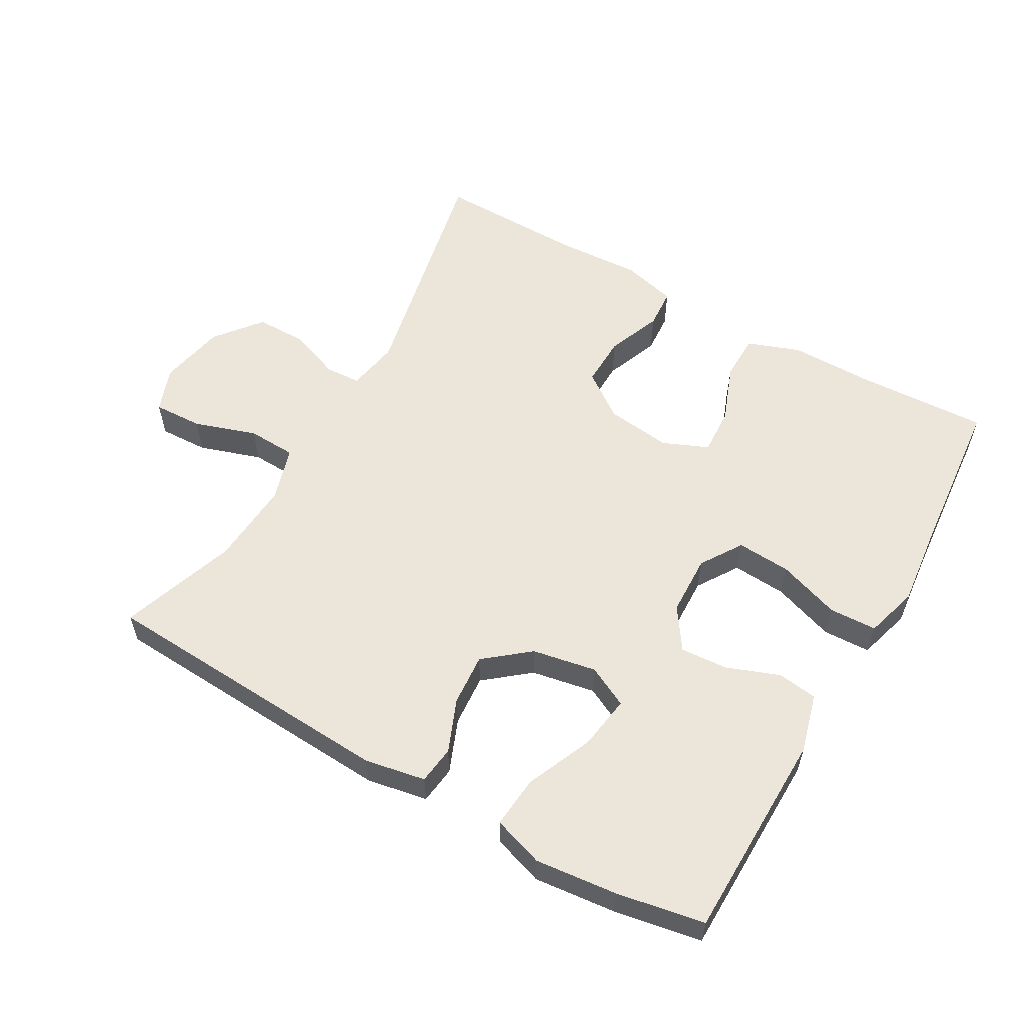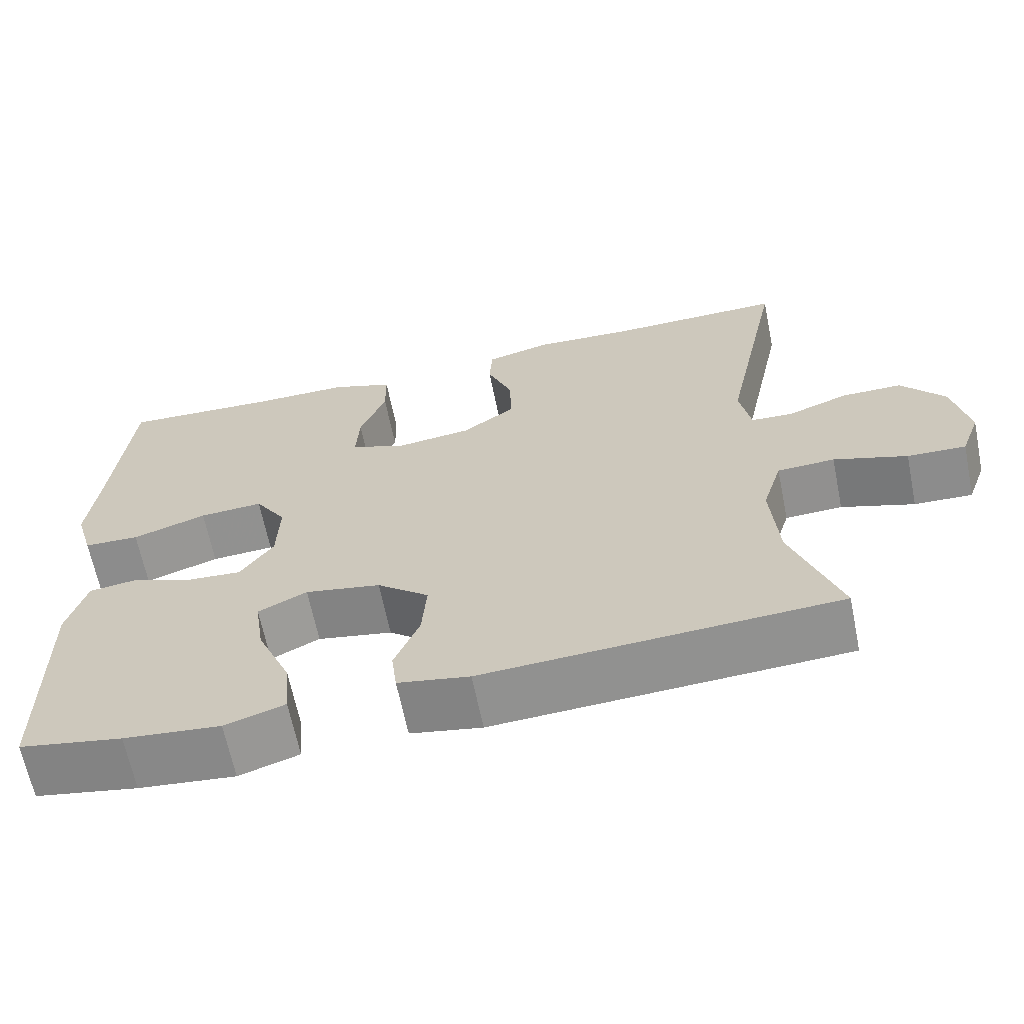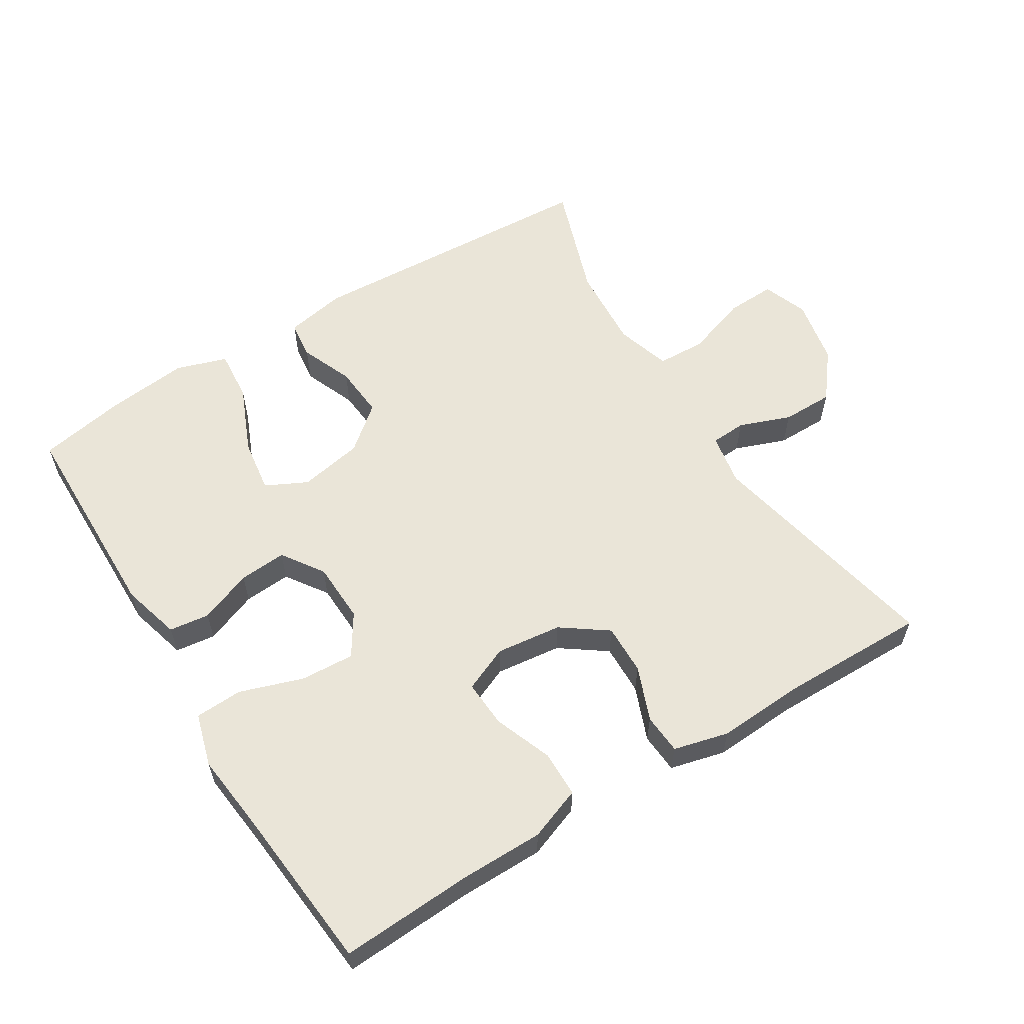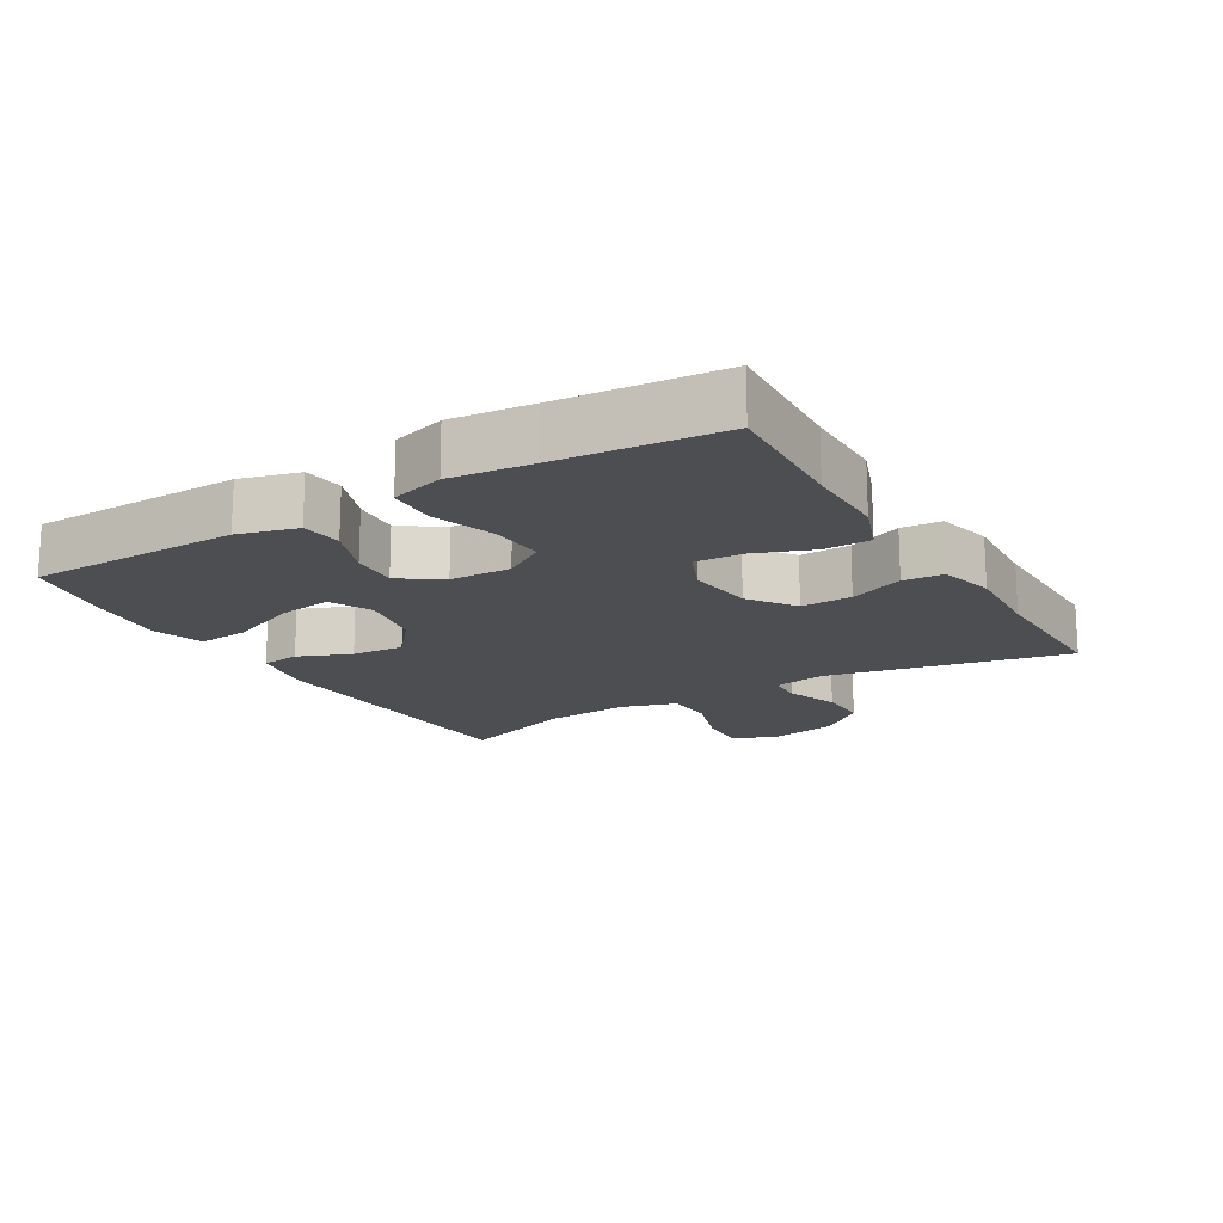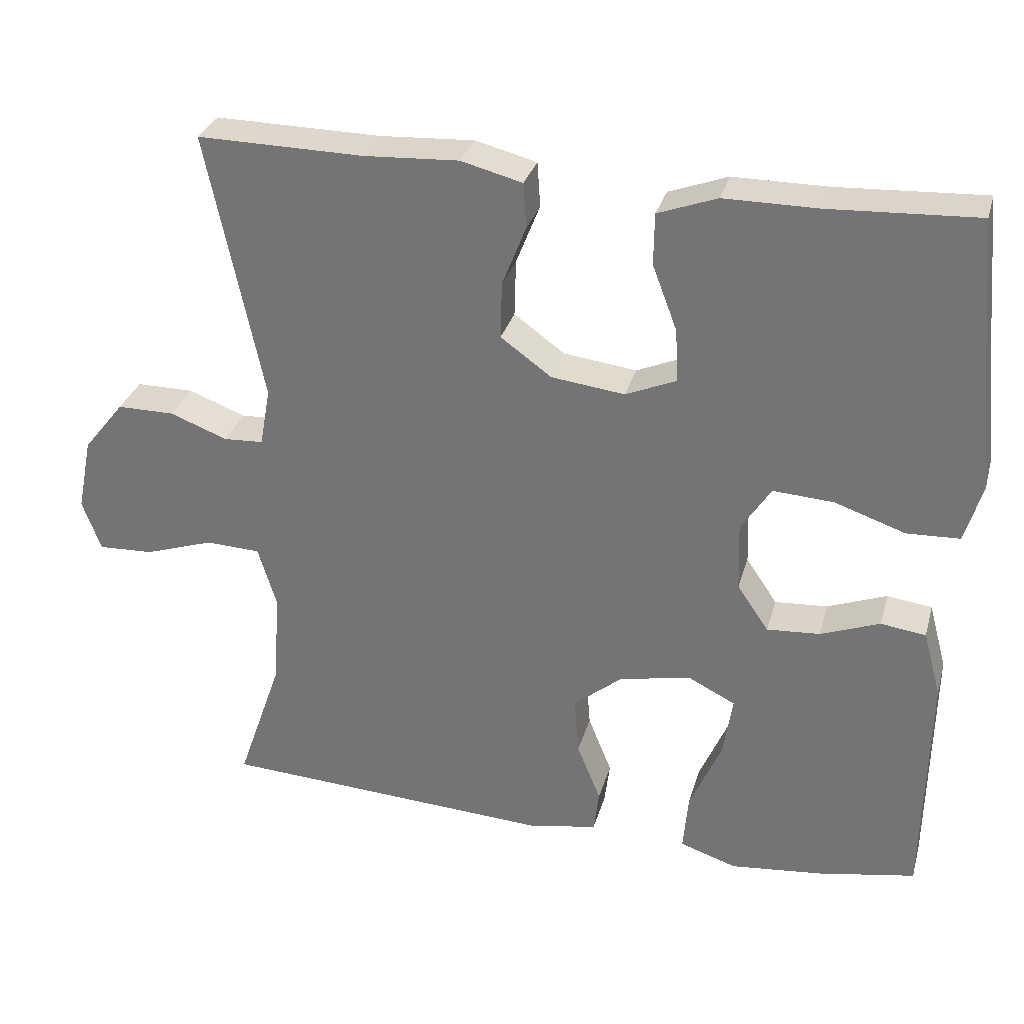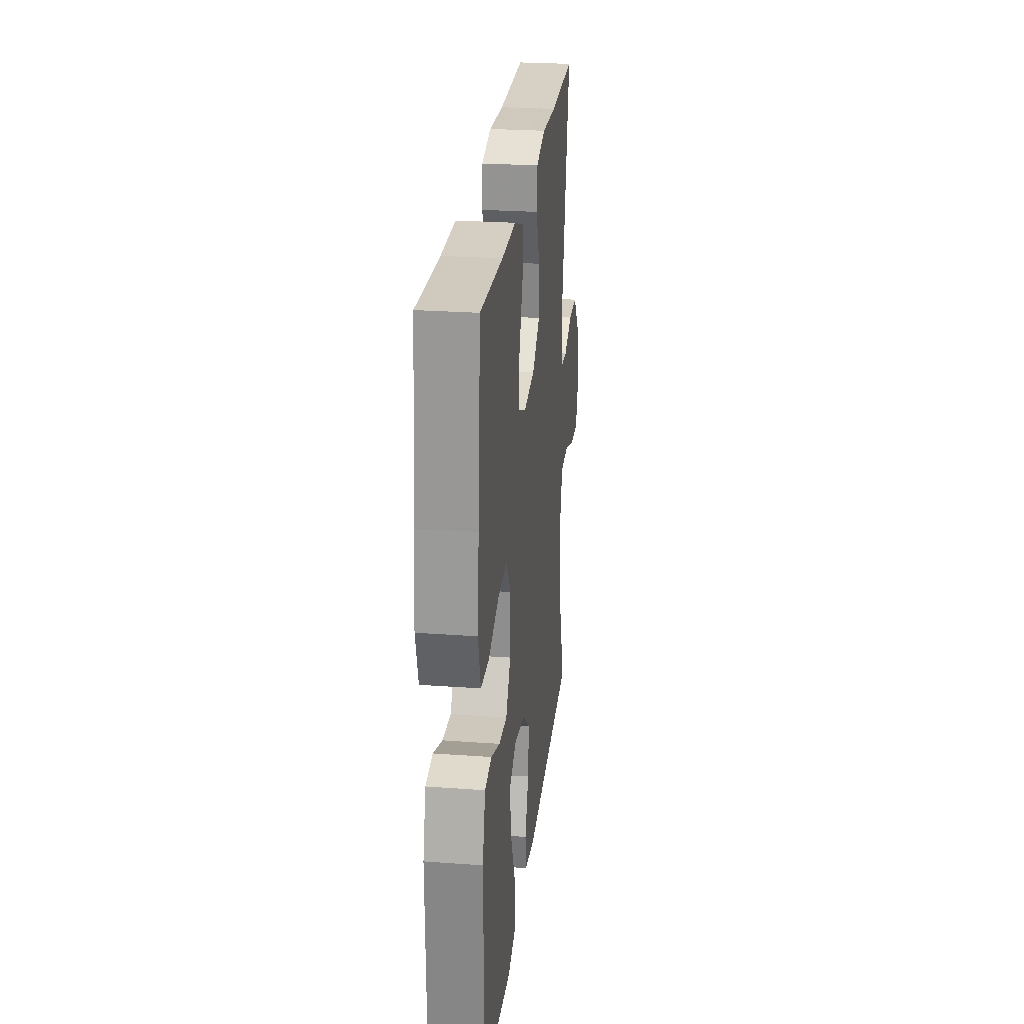
<metadata>
{"format":"obj","ext":"obj","renderer":"f3d","projection":"perspective","resolution":1024,"background":"white","views":[{"elev":57.3,"azim":-150.2,"up":"+Y"},{"elev":-65.0,"azim":11.5,"up":"+Z"},{"elev":58.7,"azim":-31.9,"up":"+Y"},{"elev":-16.9,"azim":-59.3,"up":"+Y"},{"elev":30.8,"azim":-165.0,"up":"+Z"},{"elev":25.8,"azim":-83.4,"up":"+Z"}]}
</metadata>
<code>
v -0.5 0.07 -0.5
v -0.505 0.07 -0.185
v -0.481 0.07 -0.097
v -0.421 0.07 -0.089
v -0.342 0.07 -0.119
v -0.271 0.07 -0.124
v -0.229 0.07 -0.062
v -0.226 0.07 0.029
v -0.266 0.07 0.091
v -0.347 0.07 0.086
v -0.441 0.07 0.054
v -0.512 0.07 0.057
v -0.535 0.07 0.136
v -0.522 0.07 0.257
v -0.5 0.07 0.5
v -0.302 0.07 0.49
v -0.178 0.07 0.49
v -0.099 0.07 0.461
v -0.098 0.07 0.392
v -0.131 0.07 0.305
v -0.135 0.07 0.234
v -0.067 0.07 0.205
v 0.031 0.07 0.217
v 0.099 0.07 0.266
v 0.097 0.07 0.342
v 0.065 0.07 0.423
v 0.069 0.07 0.483
v 0.151 0.07 0.504
v 0.278 0.07 0.497
v 0.5 0.07 0.5
v 0.425 0.07 0.14
v 0.439 0.07 0.062
v 0.492 0.07 0.059
v 0.569 0.07 0.088
v 0.646 0.07 0.088
v 0.701 0.07 0.019
v 0.721 0.07 -0.08
v 0.696 0.07 -0.148
v 0.622 0.07 -0.145
v 0.529 0.07 -0.114
v 0.456 0.07 -0.117
v 0.431 0.07 -0.199
v 0.44 0.07 -0.326
v 0.5 0.07 -0.5
v 0.052 0.07 -0.525
v -0.039 0.07 -0.508
v -0.046 0.07 -0.451
v -0.014 0.07 -0.372
v -0.008 0.07 -0.294
v -0.074 0.07 -0.24
v -0.17 0.07 -0.222
v -0.232 0.07 -0.253
v -0.22 0.07 -0.334
v -0.177 0.07 -0.434
v -0.17 0.07 -0.512
v -0.246 0.07 -0.537
v -0.369 0.07 -0.524
v -0.5 0 -0.5
v -0.505 0 -0.185
v -0.481 0 -0.097
v -0.421 0 -0.089
v -0.342 0 -0.119
v -0.271 0 -0.124
v -0.229 0 -0.062
v -0.226 0 0.029
v -0.266 0 0.091
v -0.347 0 0.086
v -0.441 0 0.054
v -0.512 0 0.057
v -0.535 0 0.136
v -0.522 0 0.257
v -0.5 0 0.5
v -0.302 0 0.49
v -0.178 0 0.49
v -0.099 0 0.461
v -0.098 0 0.392
v -0.131 0 0.305
v -0.135 0 0.234
v -0.067 0 0.205
v 0.031 0 0.217
v 0.099 0 0.266
v 0.097 0 0.342
v 0.065 0 0.423
v 0.069 0 0.483
v 0.151 0 0.504
v 0.278 0 0.497
v 0.5 0 0.5
v 0.425 0 0.14
v 0.439 0 0.062
v 0.492 0 0.059
v 0.569 0 0.088
v 0.646 0 0.088
v 0.701 0 0.019
v 0.721 0 -0.08
v 0.696 0 -0.148
v 0.622 0 -0.145
v 0.529 0 -0.114
v 0.456 0 -0.117
v 0.431 0 -0.199
v 0.44 0 -0.326
v 0.5 0 -0.5
v 0.052 0 -0.525
v -0.039 0 -0.508
v -0.046 0 -0.451
v -0.014 0 -0.372
v -0.008 0 -0.294
v -0.074 0 -0.24
v -0.17 0 -0.222
v -0.232 0 -0.253
v -0.22 0 -0.334
v -0.177 0 -0.434
v -0.17 0 -0.512
v -0.246 0 -0.537
v -0.369 0 -0.524
f 53 54 55 56
f 52 53 56 57
f 45 46 47 48
f 43 44 45 48
f 42 43 48 49
f 41 42 49 50
f 37 38 39 40
f 37 40 41
f 36 37 41
f 33 34 35 36
f 32 33 36 41
f 31 32 41 50
f 29 30 31 50
f 25 26 27 28
f 24 25 28 29
f 17 18 19 20
f 16 17 20 21
f 14 15 16 21
f 13 14 21 22
f 10 11 12 13
f 9 10 13 22
f 2 3 4 5
f 2 5 6
f 52 57 1 2
f 51 52 2 6
f 24 29 50 51
f 23 24 51 6
f 8 9 22 23
f 7 8 23
f 6 7 23
f 113 112 111 110
f 114 113 110 109
f 105 104 103 102
f 105 102 101 100
f 106 105 100 99
f 107 106 99 98
f 97 96 95 94
f 98 97 94
f 98 94 93
f 93 92 91 90
f 98 93 90 89
f 107 98 89 88
f 107 88 87 86
f 85 84 83 82
f 86 85 82 81
f 77 76 75 74
f 78 77 74 73
f 78 73 72 71
f 79 78 71 70
f 70 69 68 67
f 79 70 67 66
f 62 61 60 59
f 63 62 59
f 59 58 114 109
f 63 59 109 108
f 108 107 86 81
f 63 108 81 80
f 80 79 66 65
f 80 65 64
f 80 64 63
f 1 58 59 2
f 2 59 60 3
f 3 60 61 4
f 4 61 62 5
f 5 62 63 6
f 6 63 64 7
f 7 64 65 8
f 8 65 66 9
f 9 66 67 10
f 10 67 68 11
f 11 68 69 12
f 12 69 70 13
f 13 70 71 14
f 14 71 72 15
f 15 72 73 16
f 16 73 74 17
f 17 74 75 18
f 18 75 76 19
f 19 76 77 20
f 20 77 78 21
f 21 78 79 22
f 22 79 80 23
f 23 80 81 24
f 24 81 82 25
f 25 82 83 26
f 26 83 84 27
f 27 84 85 28
f 28 85 86 29
f 29 86 87 30
f 30 87 88 31
f 31 88 89 32
f 32 89 90 33
f 33 90 91 34
f 34 91 92 35
f 35 92 93 36
f 36 93 94 37
f 37 94 95 38
f 38 95 96 39
f 39 96 97 40
f 40 97 98 41
f 41 98 99 42
f 42 99 100 43
f 43 100 101 44
f 44 101 102 45
f 45 102 103 46
f 46 103 104 47
f 47 104 105 48
f 48 105 106 49
f 49 106 107 50
f 50 107 108 51
f 51 108 109 52
f 52 109 110 53
f 53 110 111 54
f 54 111 112 55
f 55 112 113 56
f 56 113 114 57
f 57 114 58 1

</code>
